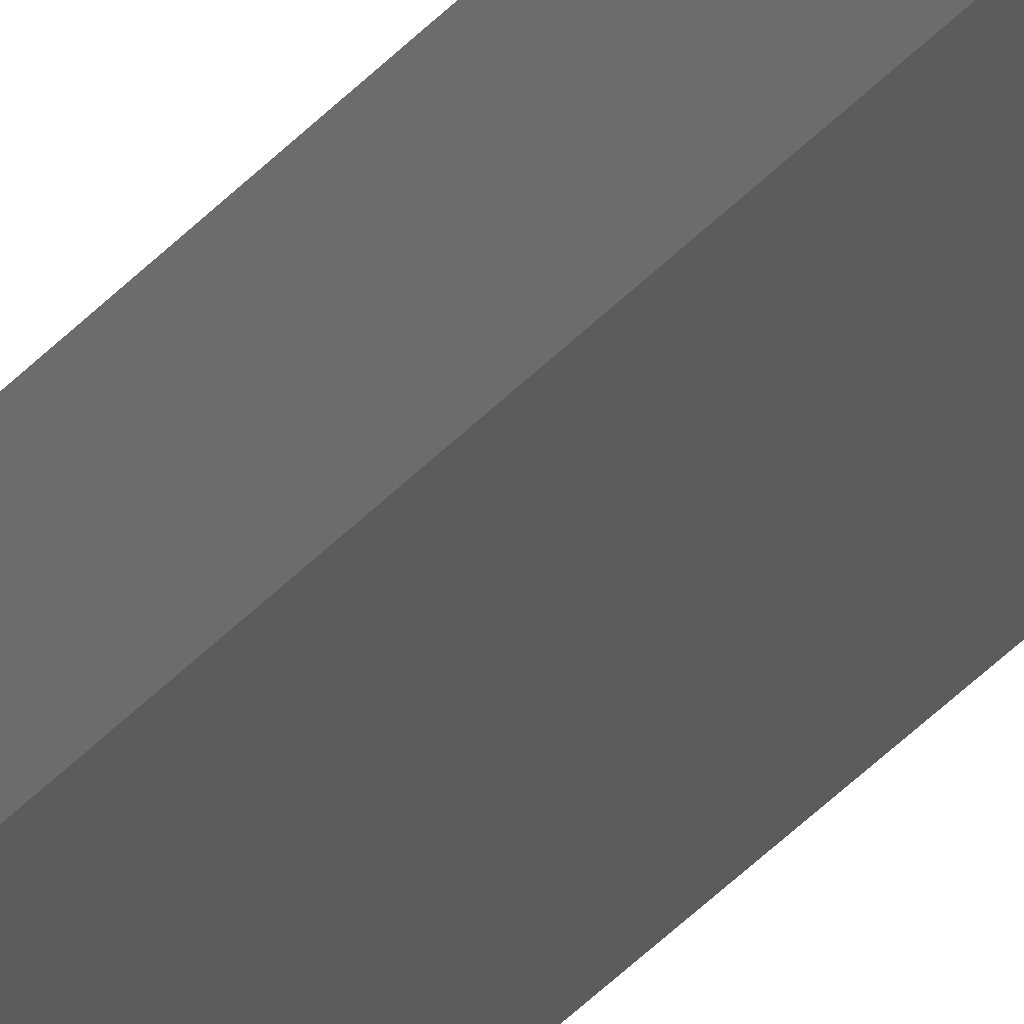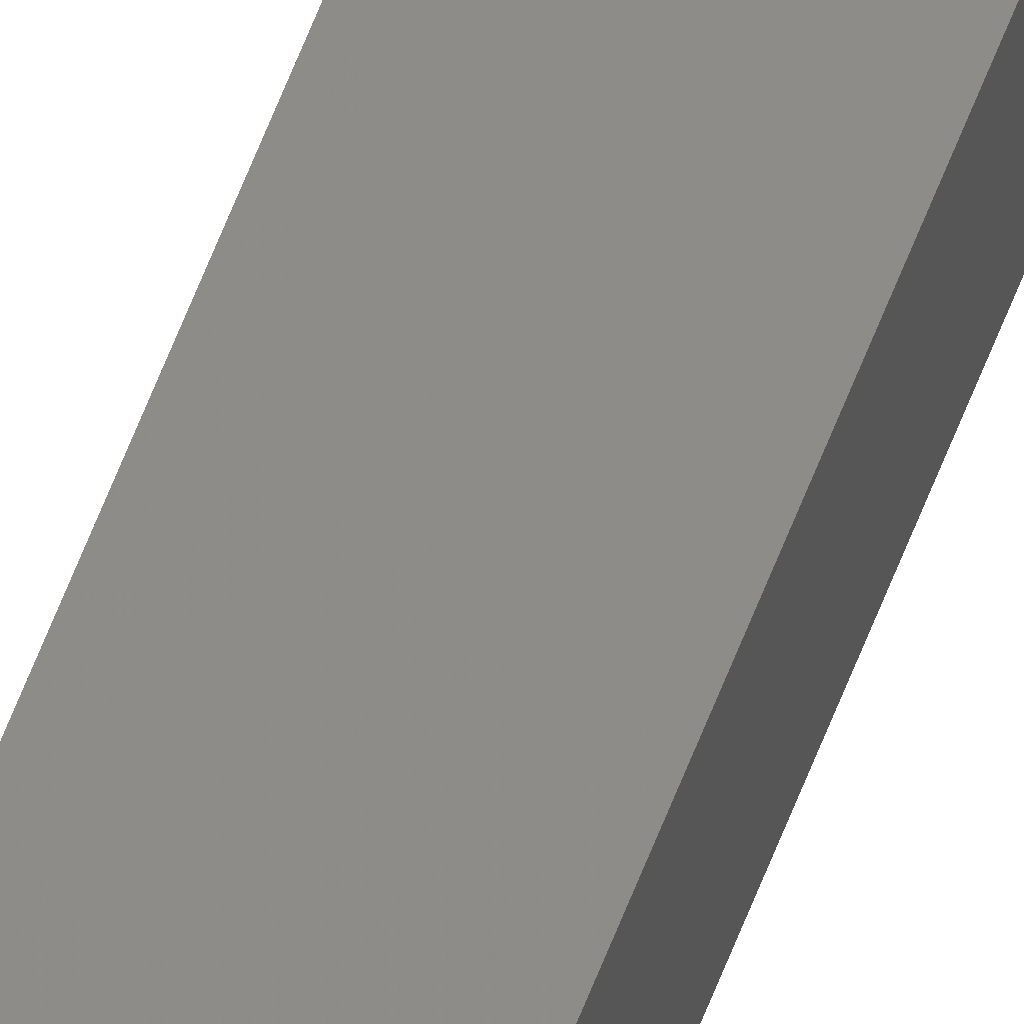
<metadata>
{"format":"stl","ext":"stl","renderer":"f3d","projection":"perspective","resolution":1024,"background":"white","views":[{"elev":-25.3,"azim":153.1,"up":"+Y"},{"elev":73.8,"azim":22.6,"up":"+Y"}]}
</metadata>
<code>
# stl→obj: 16 verts, 28 faces
v 9.847 -3.824 -103.6
v 9.847 -3.824 -107.2
v 9.867 -3.822 -107.2
v 9.867 -3.822 -103.6
v 9.887 -3.82 -107.2
v 9.887 -3.82 -103.6
v 9.907 -3.818 -107.2
v 9.907 -3.818 -103.6
v 9.902 -3.768 -103.6
v 9.902 -3.768 -107.2
v 9.842 -3.774 -107.2
v 9.842 -3.774 -103.6
v 9.862 -3.772 -107.2
v 9.862 -3.772 -103.6
v 9.882 -3.77 -103.6
v 9.882 -3.77 -107.2
f 1 2 3
f 4 3 5
f 4 1 3
f 6 5 7
f 6 4 5
f 8 6 7
f 9 8 7
f 9 7 10
f 11 12 13
f 12 14 13
f 13 15 16
f 14 15 13
f 16 9 10
f 15 9 16
f 1 12 11
f 1 11 2
f 15 8 9
f 15 6 8
f 14 4 15
f 15 4 6
f 12 1 14
f 14 1 4
f 7 16 10
f 5 13 16
f 5 16 7
f 3 13 5
f 2 11 13
f 2 13 3

</code>
